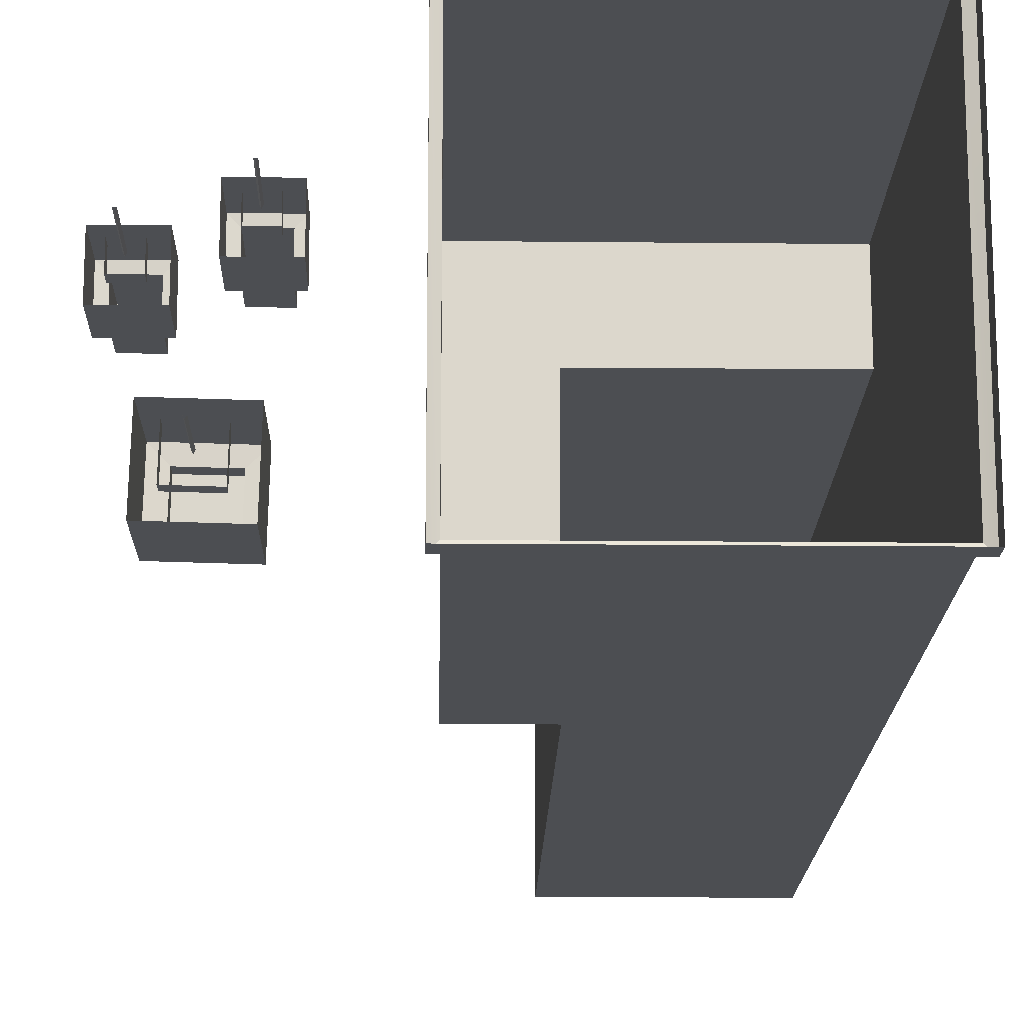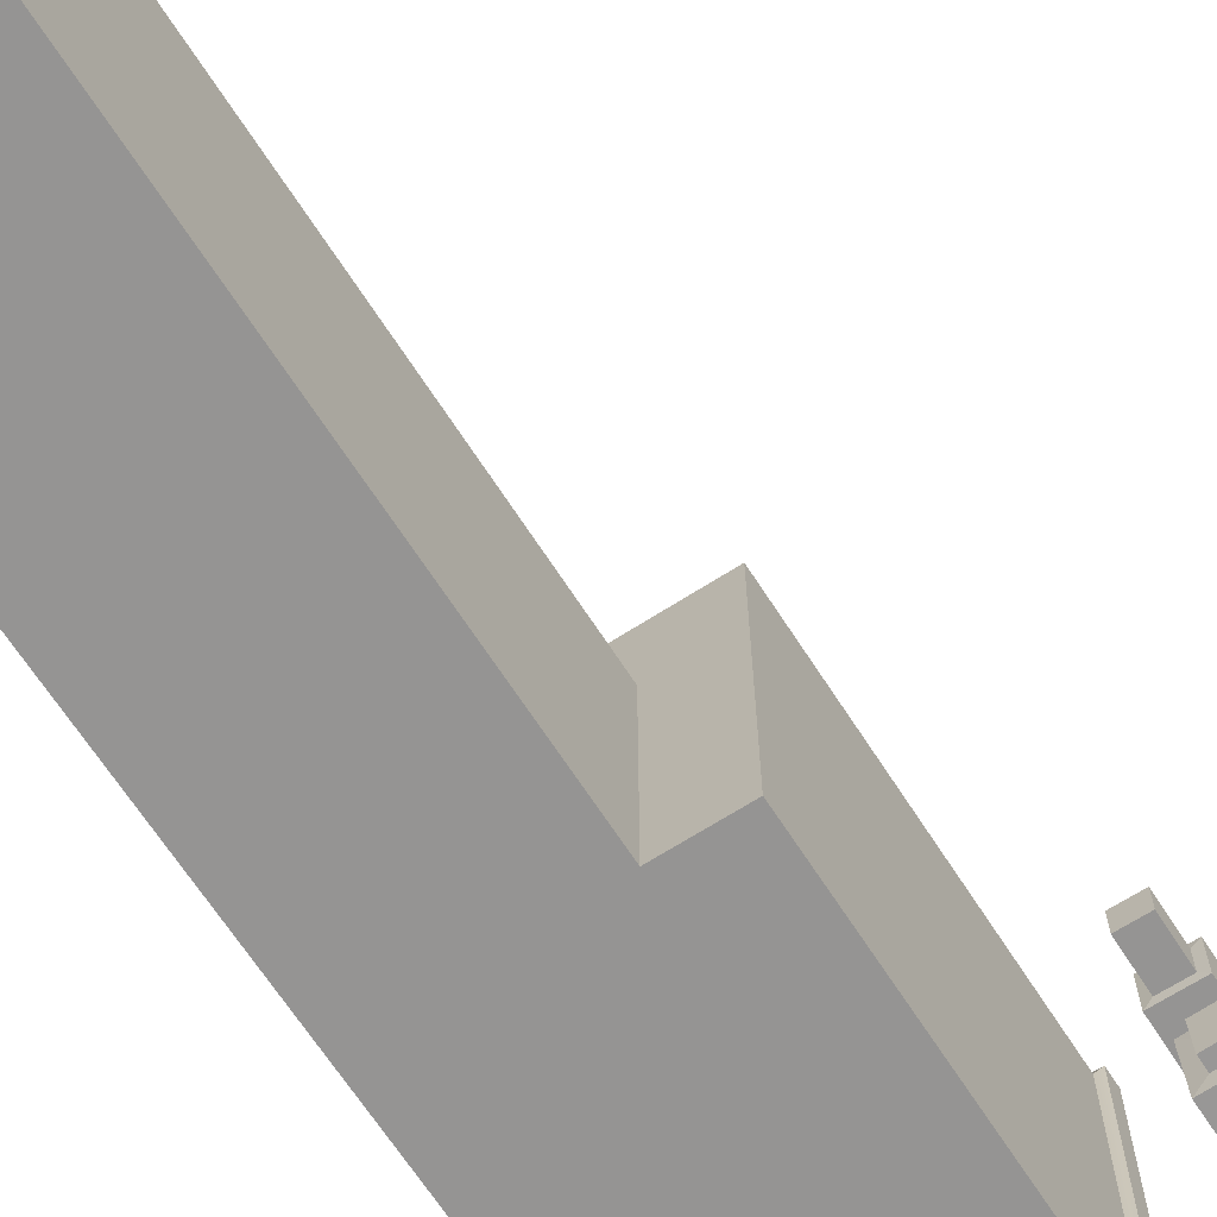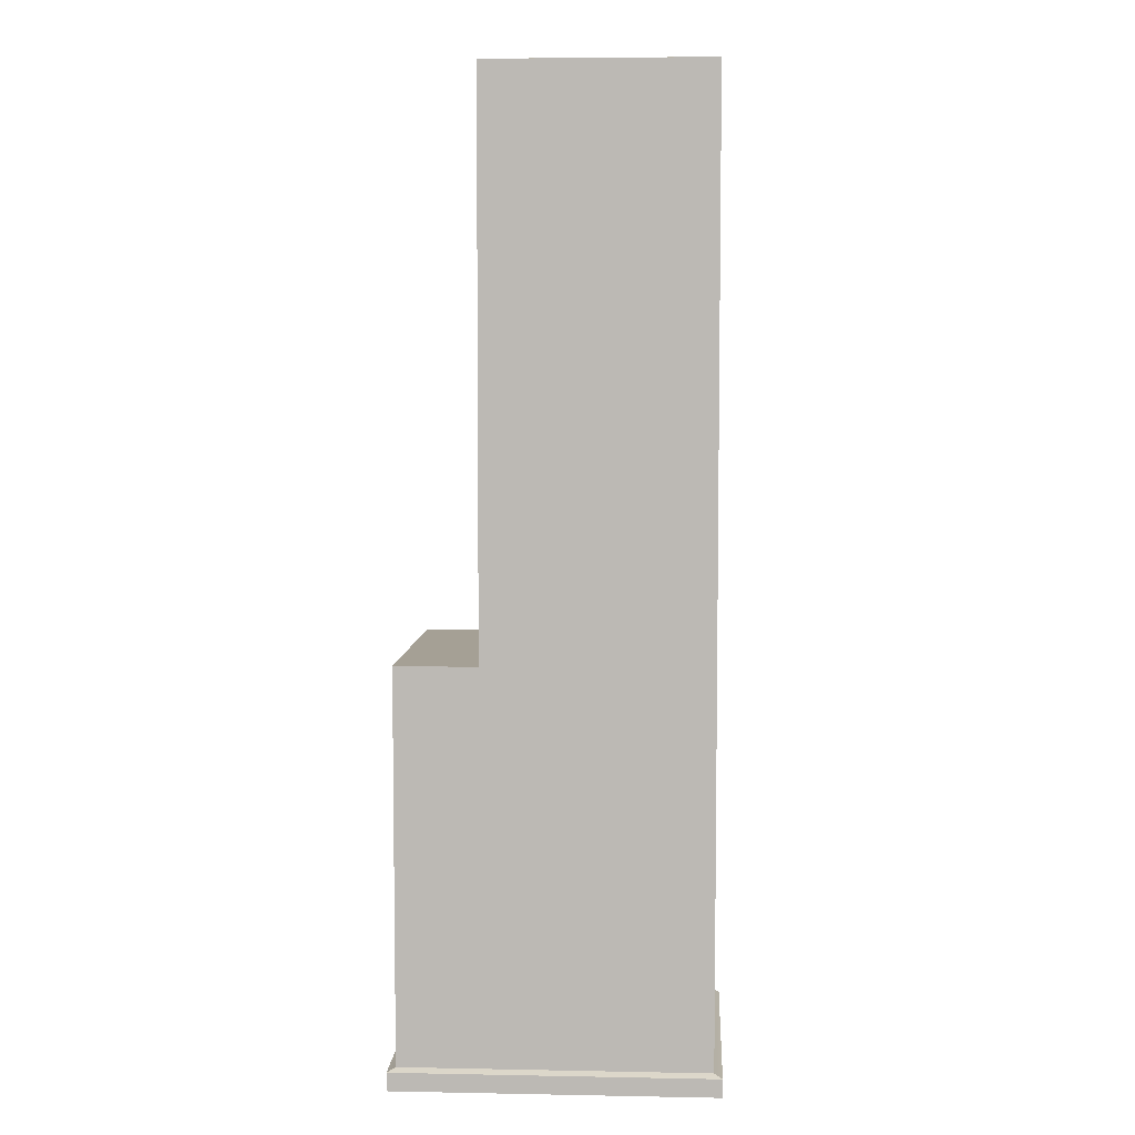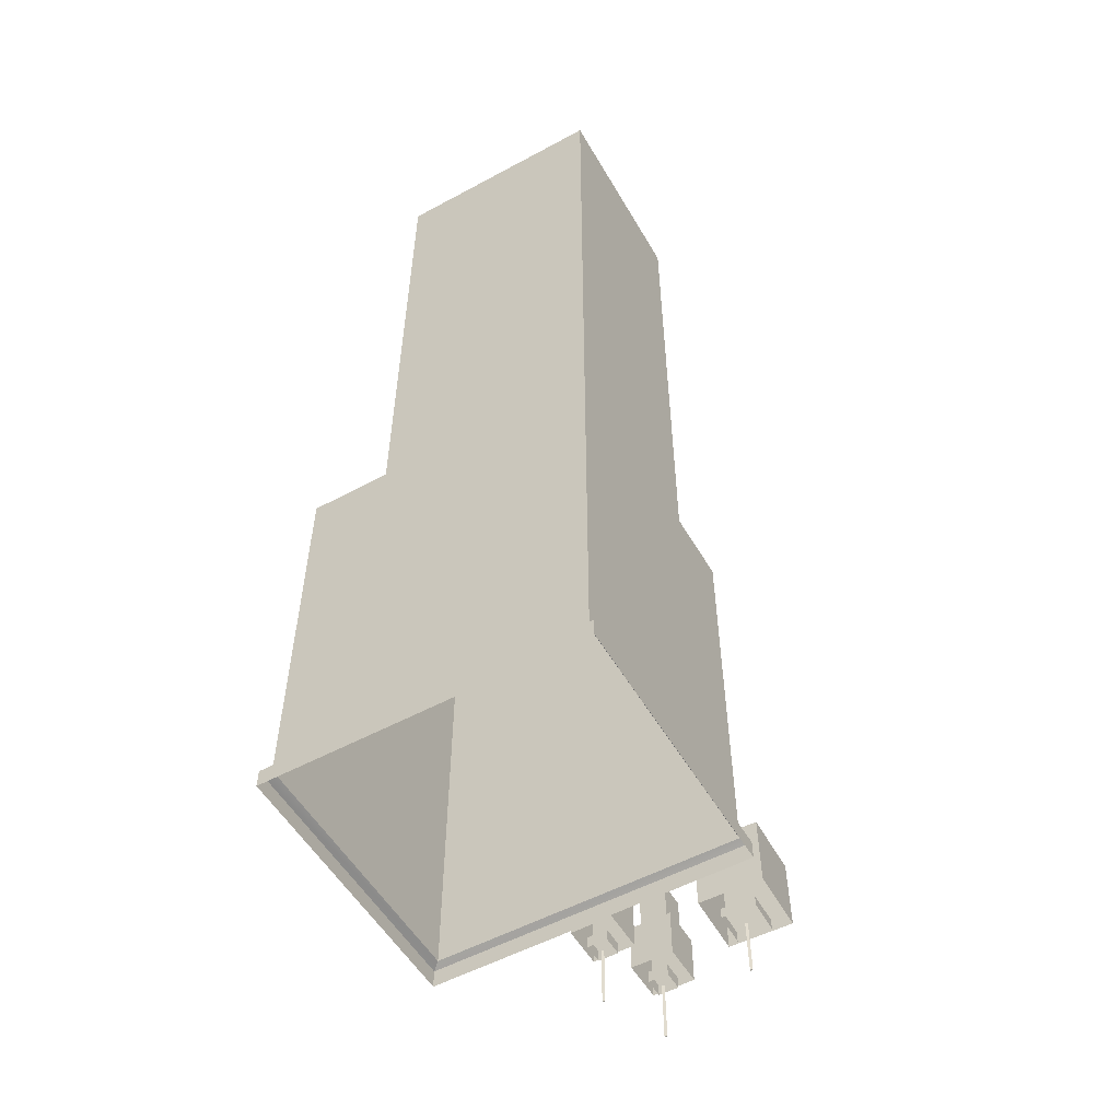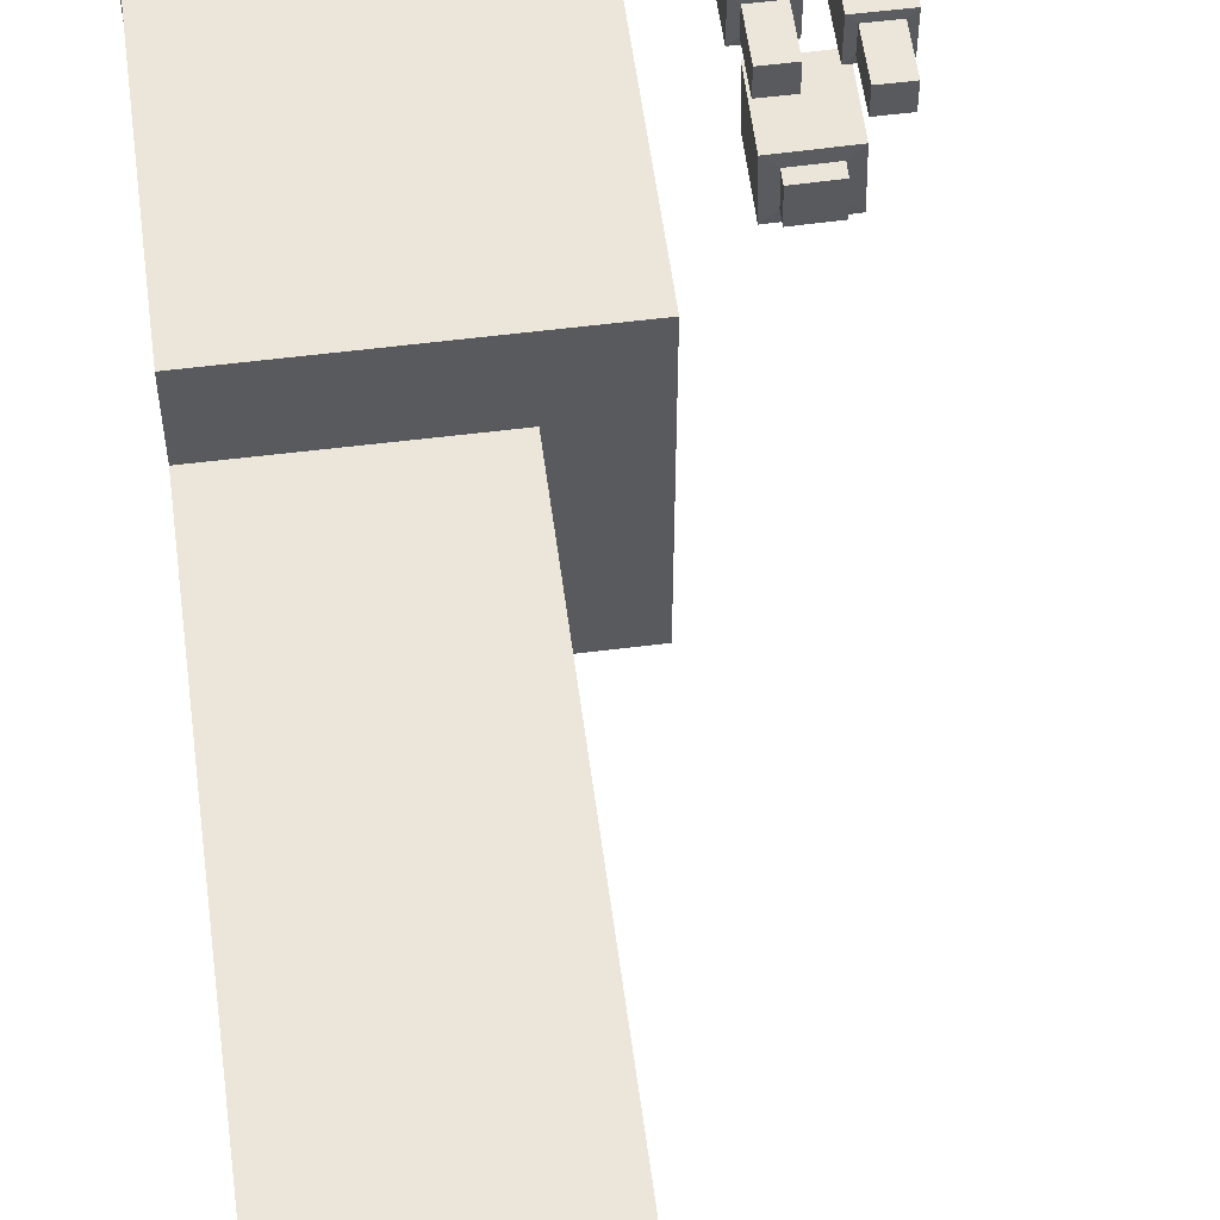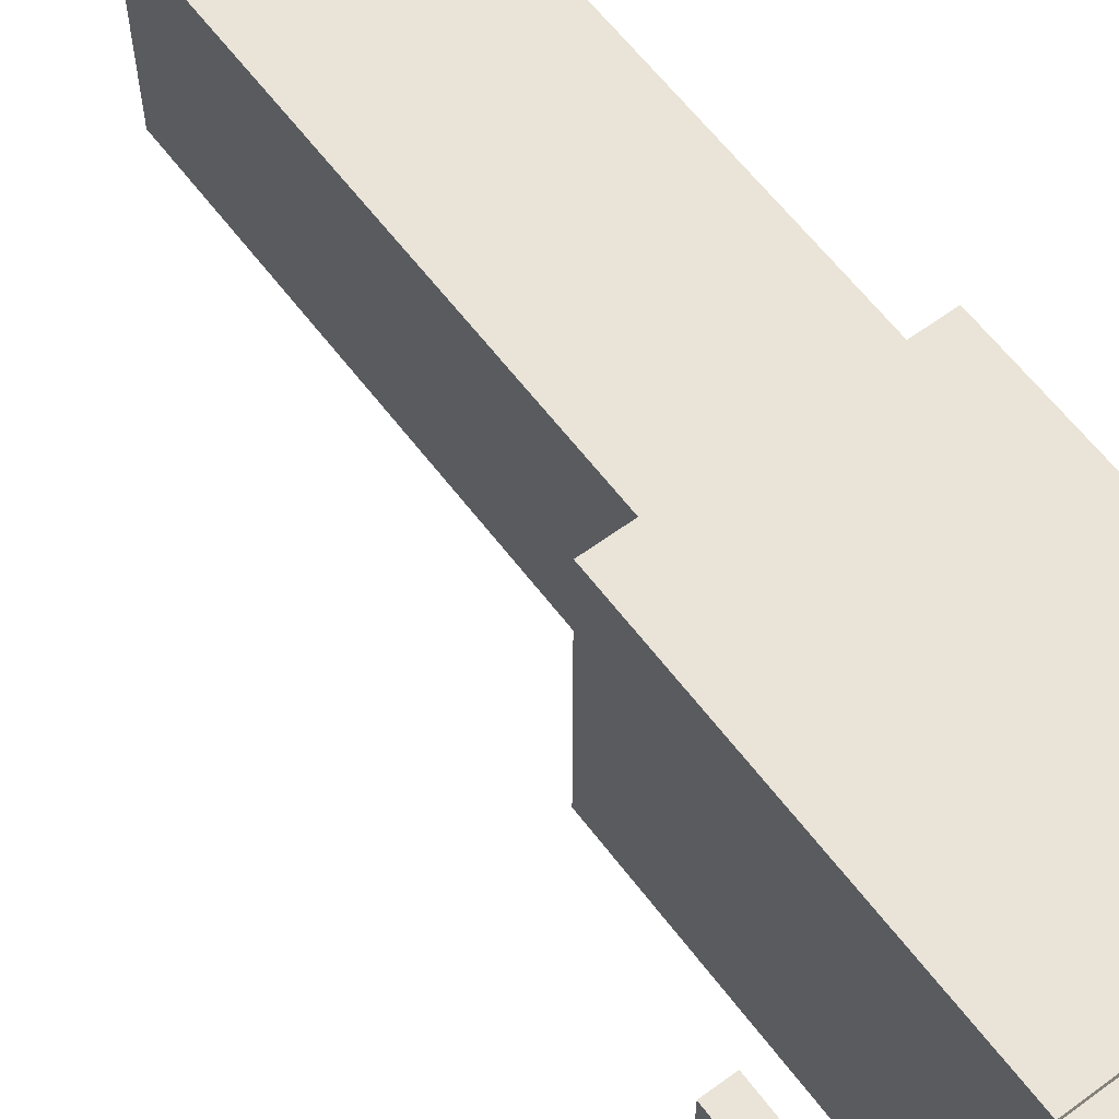
<metadata>
{"format":"obj","ext":"obj","renderer":"f3d","projection":"perspective","resolution":1024,"background":"white","views":[{"elev":-16.7,"azim":-1.2,"up":"+Z"},{"elev":-67.2,"azim":-147.2,"up":"+Z"},{"elev":5.9,"azim":93.3,"up":"+Y"},{"elev":-54.2,"azim":119.8,"up":"+Y"},{"elev":57.0,"azim":172.5,"up":"+Z"},{"elev":61.1,"azim":-36.9,"up":"+Z"}]}
</metadata>
<code>
o business_coworking_Mesh.4798
v 0.1512 0.02717 0.1714
v 0.7003 0.1049 -0.4905
v 0.006449 1.512 -0.4905
v 0.006449 1.512 0.3162
v 0.7003 1.512 0.3181
v 0.7003 1.512 -0.4905
v -0.2543 0.1049 -0.4906
v -0.2543 0.1049 0.6132
v 0.7 0.1049 0.6132
v -0.2543 1.512 -0.4906
v -0.2543 1.512 0.6132
v 0.7 1.512 0.6132
v 0.006449 3.539 -0.4905
v 0.006449 3.539 0.3162
v 0.7003 3.539 0.3162
v 0.7003 3.539 -0.4905
v 0.06594 3.547 -0.4088
v 0.06594 3.547 0.2345
v 0.6409 3.547 0.2345
v 0.6409 3.547 -0.4088
v 0.06594 3.479 -0.4088
v 0.06594 3.479 0.2345
v 0.6409 3.479 0.2345
v 0.6409 3.479 -0.4088
v -0.2796 0.09339 -0.5198
v 0.7256 0.09339 -0.5197
v -0.2796 0.09339 0.6425
v 0.7253 0.09339 0.6425
v 0.7256 0.02717 -0.5197
v -0.2796 0.02717 -0.5198
v -0.2796 0.02717 0.6425
v 0.7253 0.02717 0.6425
f 8 11 10 7
f 9 12 11 8
f 2 6 5 9
f 3 13 16 6
f 22 23 24 21
f 4 14 13 3
f 5 15 14 4
f 6 16 15 5
f 6 2 7 3
f 3 10 11 4
f 7 10 3
f 27 31 32 28
f 5 12 9
f 4 11 12 5
f 14 18 17 13
f 15 19 18 14
f 16 20 19 15
f 13 17 20 16
f 18 22 21 17
f 19 23 22 18
f 20 24 23 19
f 17 21 24 20
f 9 28 26 2
f 2 26 25 7
f 7 25 27 8
f 8 27 28 9
f 28 32 29 26
f 26 29 30 25
f 25 30 31 27
o Tree_3_499_2.026_Mesh.299
v -0.7586 0.2078 -0.2364
v -0.7632 0.571 -0.2275
v -0.6334 0.2067 -0.2397
v -0.622 0.5698 -0.2313
v -0.6367 0.207 -0.3643
v -0.6257 0.5701 -0.3718
v -0.762 0.2081 -0.361
v -0.767 0.5713 -0.368
v -0.7636 0.5226 -0.2276
v -0.6224 0.5213 -0.2314
v -0.6261 0.5216 -0.3719
v -0.7674 0.5229 -0.3681
v -0.8119 0.2532 -0.1799
v -0.5763 0.2512 -0.1862
v -0.5826 0.2517 -0.4206
v -0.8182 0.2537 -0.4143
v -0.7583 0.2481 -0.2363
v -0.633 0.247 -0.2396
v -0.6363 0.2473 -0.3642
v -0.7616 0.2484 -0.3609
v -0.8096 0.5206 -0.1794
v -0.574 0.5186 -0.1857
v -0.5802 0.5191 -0.42
v -0.8158 0.5211 -0.4138
v -0.7019 0.2043 -0.2959
v -0.6932 0.2042 -0.2962
v -0.6978 0.2043 -0.3046
v -0.7037 0.002748 -0.2963
v -0.695 0.002672 -0.2965
v -0.6996 0.002729 -0.305
f 35 50 49 33
f 37 51 50 35
f 39 52 51 37
f 41 34 40 44
f 36 38 40 34
f 42 36 34 41
f 43 38 36 42
f 44 40 38 43
f 44 56 53 41
f 46 54 53 45
f 47 55 54 46
f 48 56 55 47
f 52 39 33 49
f 56 48 45 53
f 54 42 41 53
f 55 43 42 54
f 56 44 43 55
f 58 61 62 59
f 57 60 61 58
f 59 62 60 57
o Tree_2_3_61.039_Mesh.300
v -0.8703 0.2213 0.1188
v -0.8835 0.6215 0.132
v -0.796 0.2213 0.1188
v -0.7827 0.6215 0.132
v -0.796 0.2213 0.04487
v -0.7827 0.6215 0.03167
v -0.8703 0.2213 0.04487
v -0.8835 0.6215 0.03167
v -0.8835 0.4547 0.132
v -0.7827 0.4547 0.132
v -0.7827 0.4547 0.03167
v -0.8835 0.4547 0.03167
v -0.9123 0.271 0.1605
v -0.754 0.271 0.1605
v -0.754 0.271 0.00312
v -0.9123 0.271 0.00312
v -0.8703 0.2657 0.1188
v -0.796 0.2657 0.1188
v -0.796 0.2657 0.04487
v -0.8703 0.2657 0.04487
v -0.9123 0.4523 0.1605
v -0.754 0.4523 0.1605
v -0.754 0.4523 0.00312
v -0.9123 0.4523 0.00312
v -0.8376 0.2179 0.08626
v -0.8286 0.2179 0.08626
v -0.8331 0.2179 0.07738
v -0.8376 -0.004261 0.08626
v -0.8286 -0.004261 0.08626
v -0.8331 -0.004261 0.07738
f 65 80 79 63
f 67 81 80 65
f 69 82 81 67
f 71 64 70 74
f 66 68 70 64
f 72 66 64 71
f 73 68 66 72
f 74 70 68 73
f 74 86 83 71
f 76 84 83 75
f 77 85 84 76
f 78 86 85 77
f 82 69 63 79
f 86 78 75 83
f 84 72 71 83
f 85 73 72 84
f 86 74 73 85
f 88 91 92 89
f 87 90 91 88
f 89 92 90 87
o Tree_2_3_61.040_Mesh.301
v -0.623 0.2213 0.2153
v -0.6362 0.6215 0.2285
v -0.5487 0.2213 0.2153
v -0.5354 0.6215 0.2285
v -0.5487 0.2213 0.1413
v -0.5354 0.6215 0.1281
v -0.623 0.2213 0.1413
v -0.6362 0.6215 0.1281
v -0.6362 0.4547 0.2285
v -0.5354 0.4547 0.2285
v -0.5354 0.4547 0.1281
v -0.6362 0.4547 0.1281
v -0.665 0.271 0.257
v -0.5067 0.271 0.257
v -0.5067 0.271 0.09959
v -0.665 0.271 0.09959
v -0.623 0.2657 0.2153
v -0.5487 0.2657 0.2153
v -0.5487 0.2657 0.1413
v -0.623 0.2657 0.1413
v -0.665 0.4523 0.257
v -0.5067 0.4523 0.257
v -0.5067 0.4523 0.09959
v -0.665 0.4523 0.09959
v -0.5903 0.2179 0.1827
v -0.5814 0.2179 0.1827
v -0.5858 0.2179 0.1739
v -0.5903 -0.004261 0.1827
v -0.5814 -0.004261 0.1827
v -0.5858 -0.004261 0.1739
f 95 110 109 93
f 97 111 110 95
f 99 112 111 97
f 101 94 100 104
f 96 98 100 94
f 102 96 94 101
f 103 98 96 102
f 104 100 98 103
f 104 116 113 101
f 106 114 113 105
f 107 115 114 106
f 108 116 115 107
f 112 99 93 109
f 116 108 105 113
f 114 102 101 113
f 115 103 102 114
f 116 104 103 115
f 118 121 122 119
f 117 120 121 118
f 119 122 120 117

</code>
